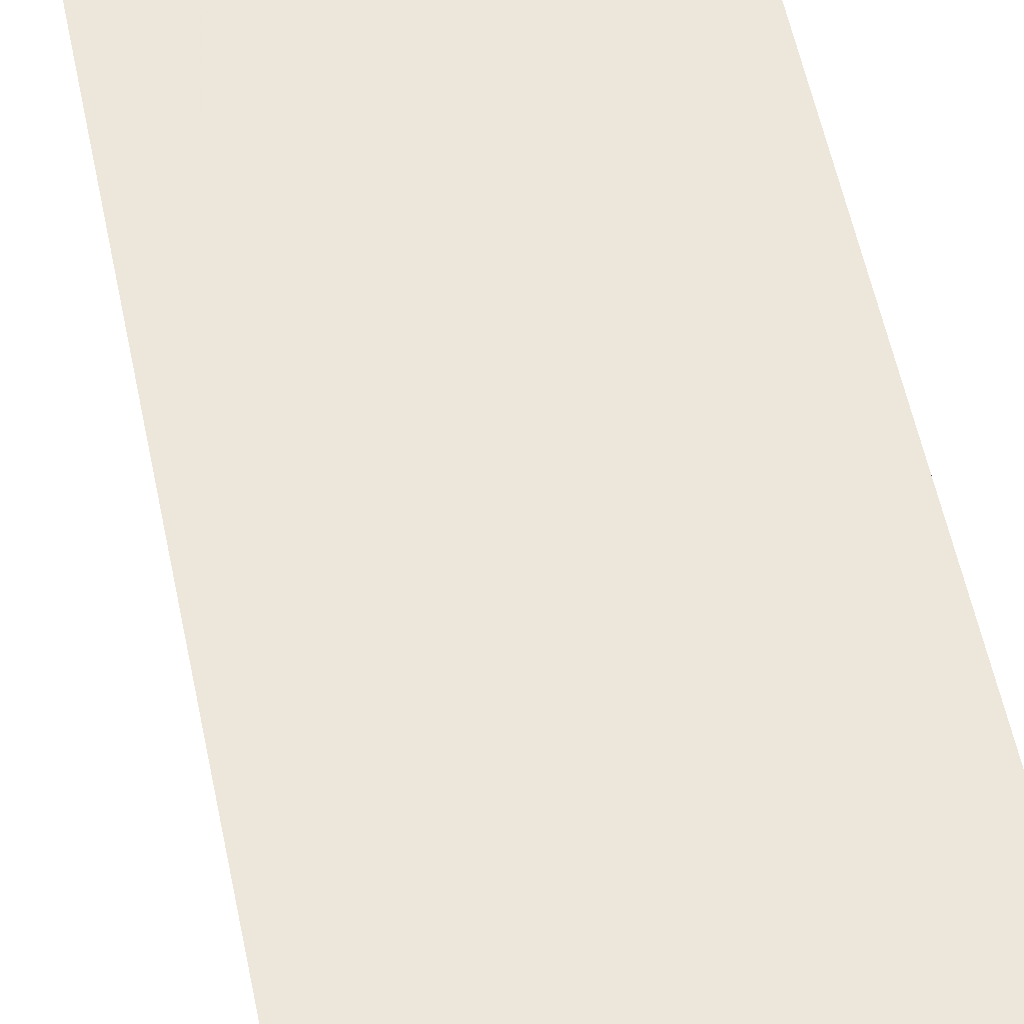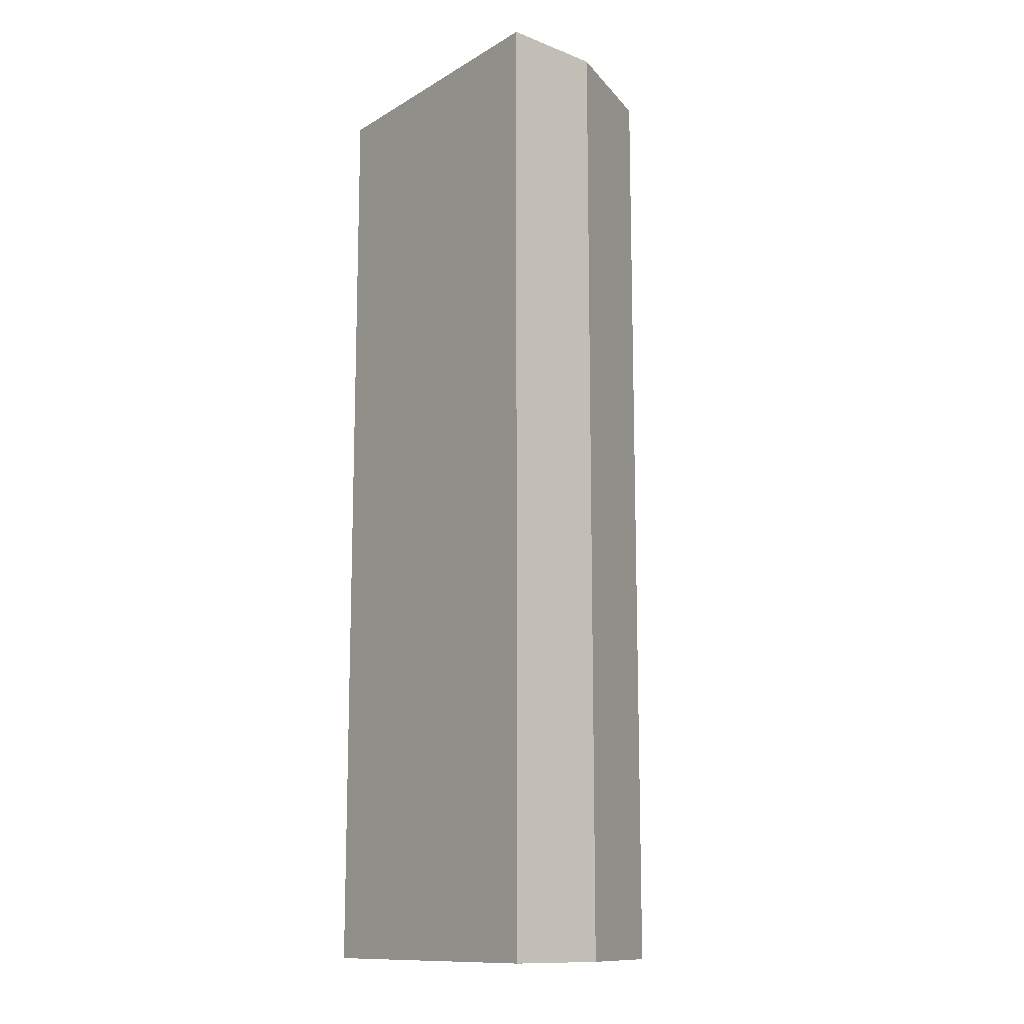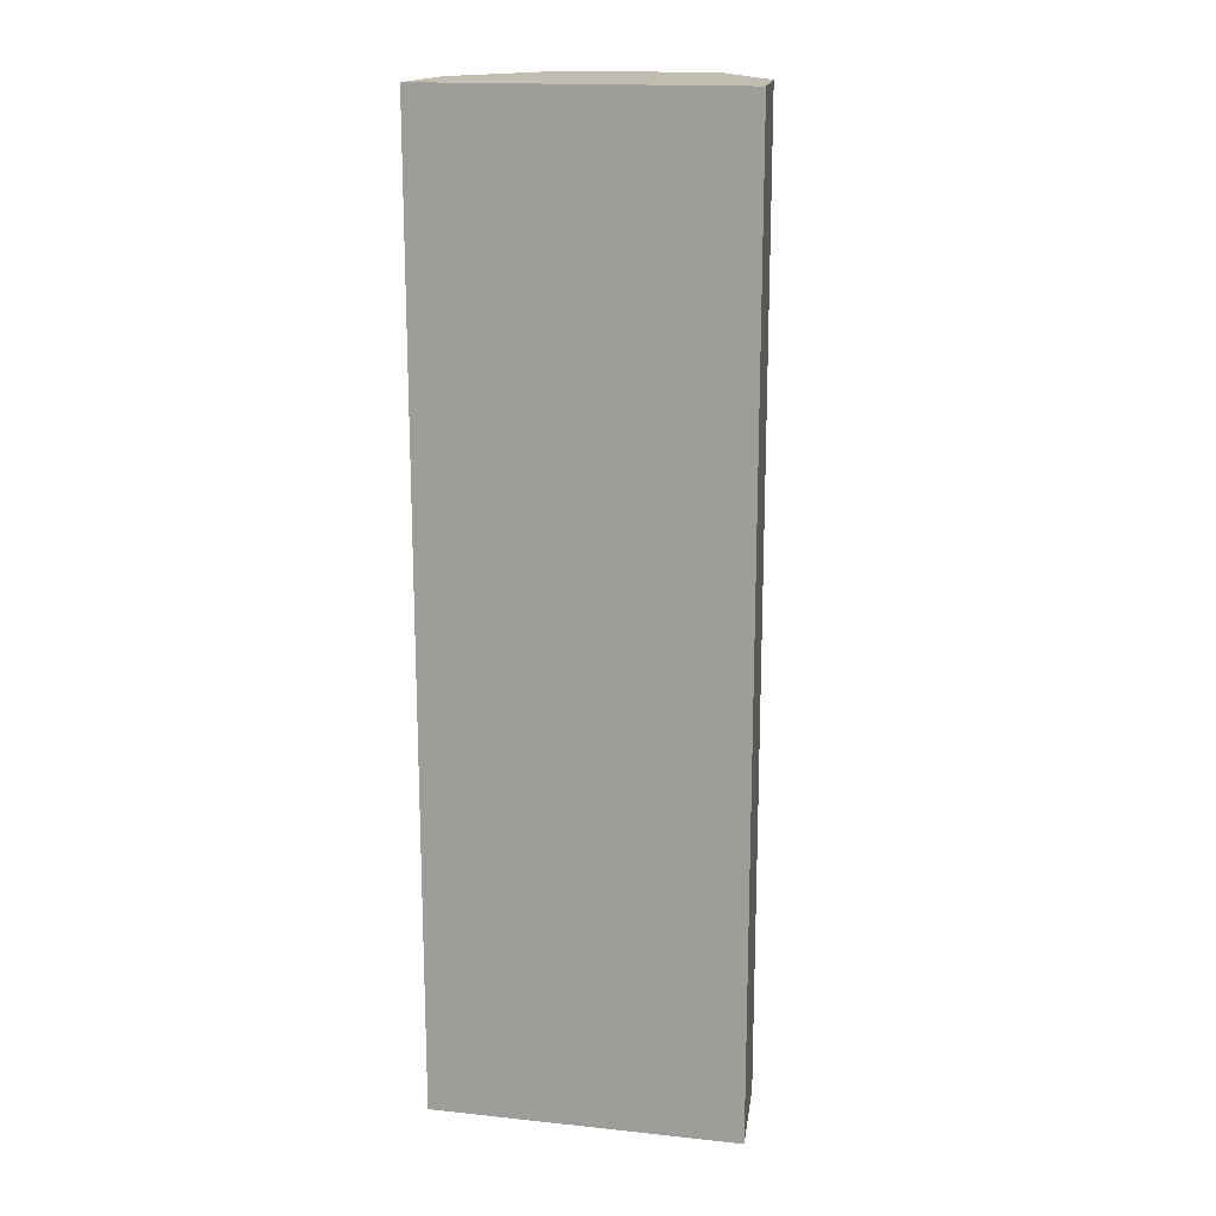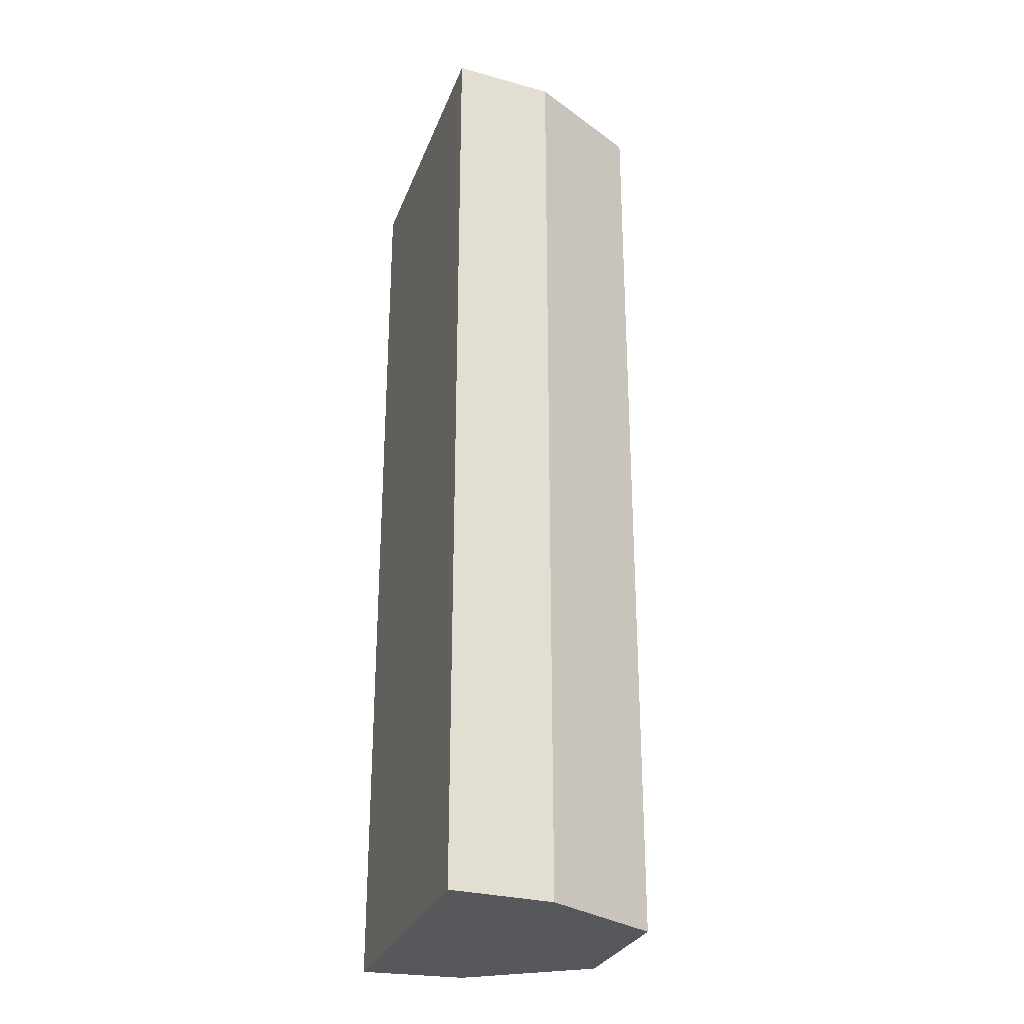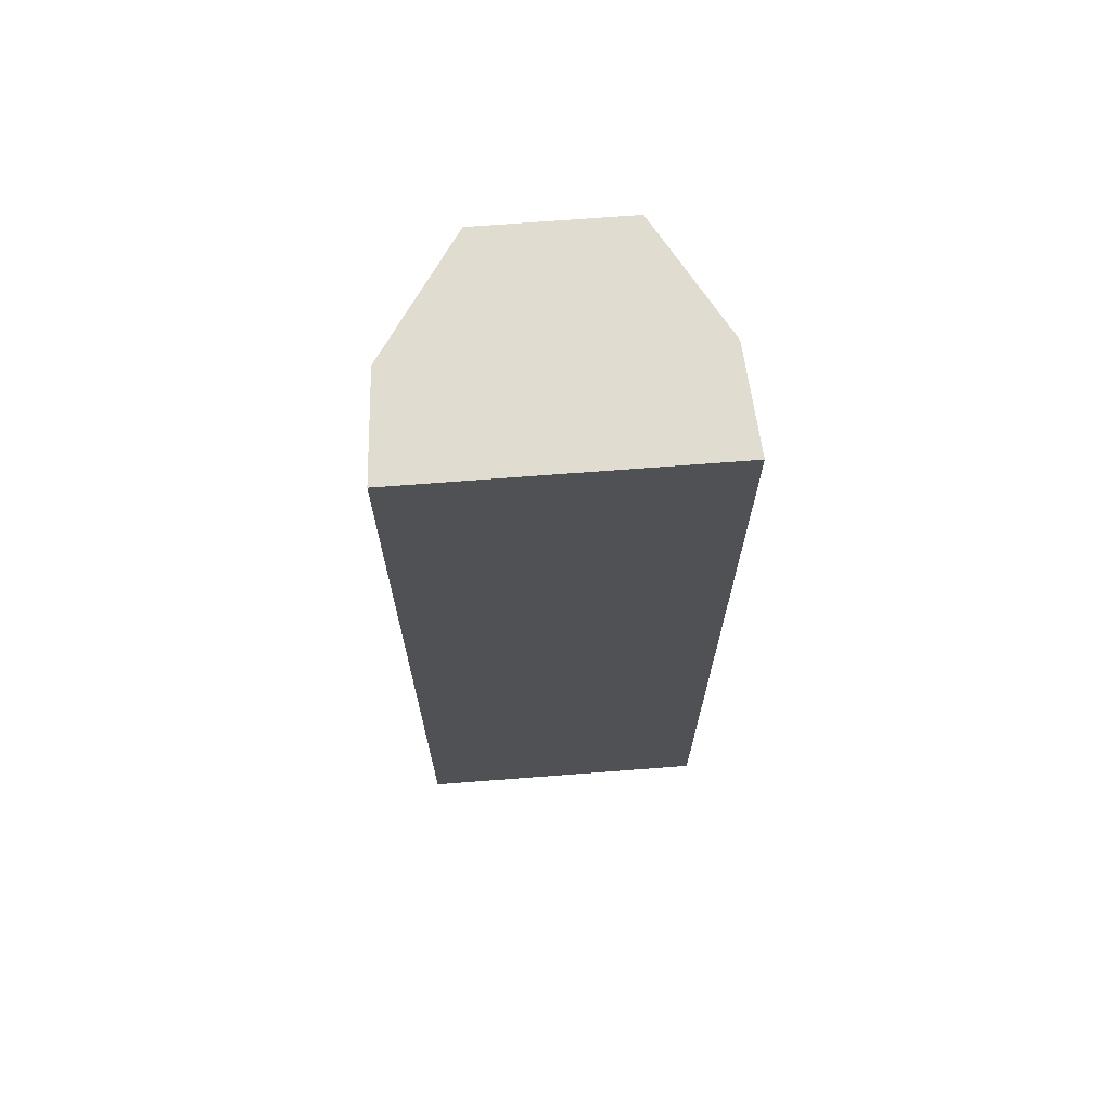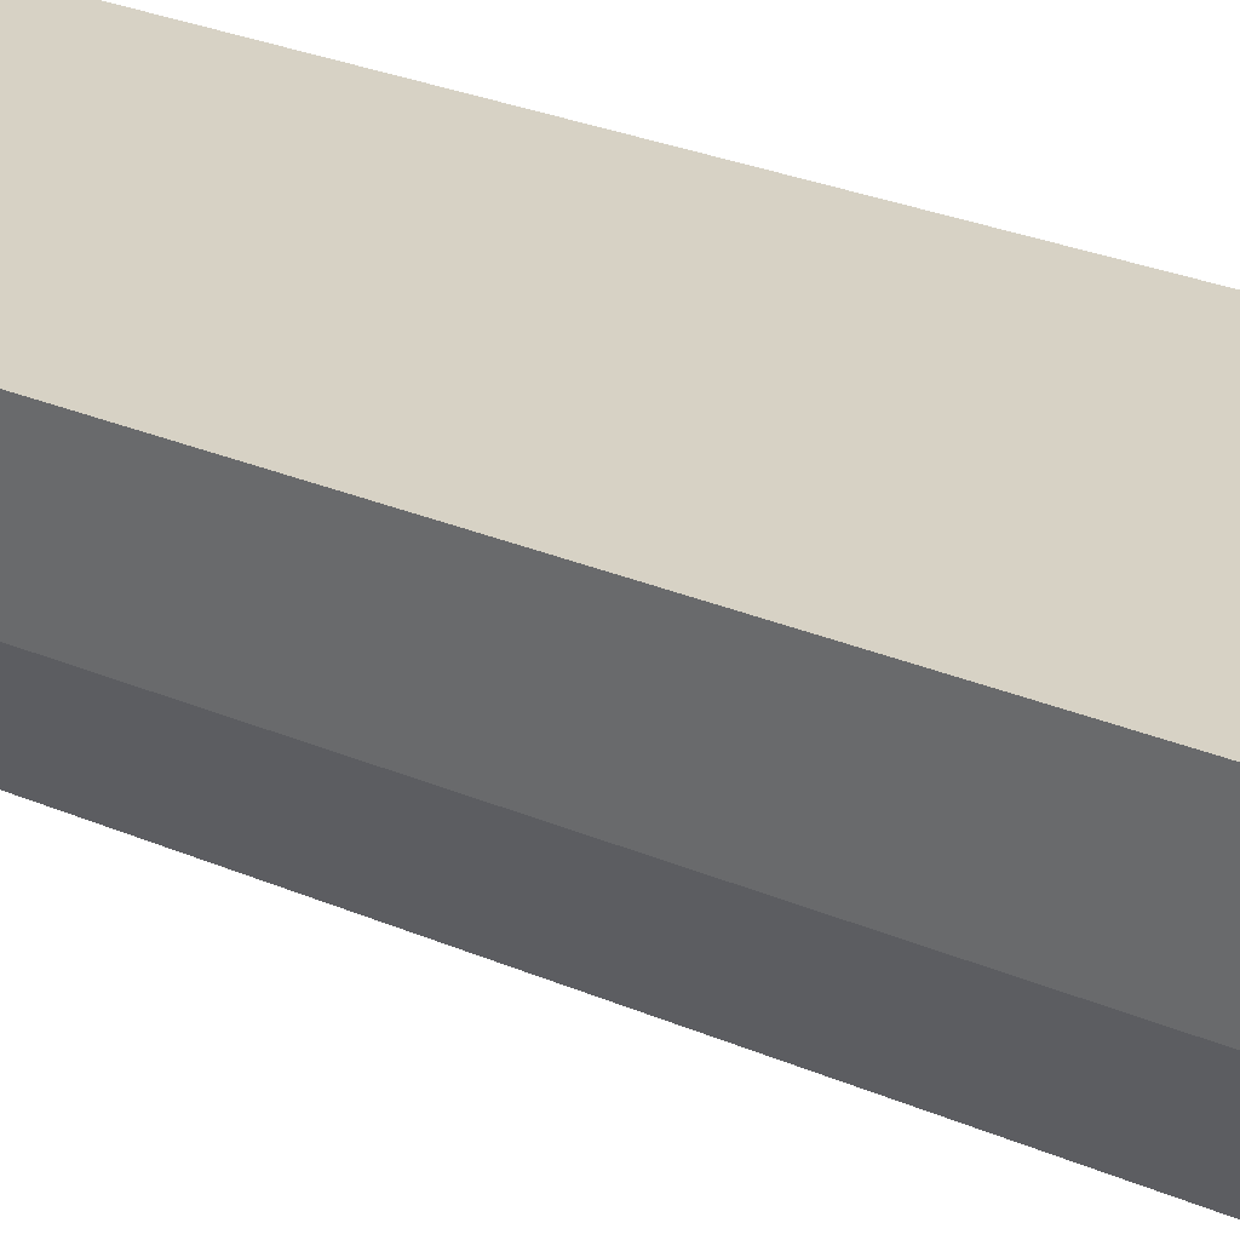
<metadata>
{"format":"obj","ext":"obj","renderer":"f3d","projection":"perspective","resolution":1024,"background":"white","views":[{"elev":54.1,"azim":168.7,"up":"+Y"},{"elev":-12.7,"azim":-127.2,"up":"+Z"},{"elev":16.7,"azim":-168.0,"up":"+Z"},{"elev":-28.4,"azim":-108.2,"up":"+Z"},{"elev":69.7,"azim":175.6,"up":"+Z"},{"elev":27.2,"azim":123.8,"up":"+Y"}]}
</metadata>
<code>
v 0 -0.1105 0.1342
v -0.0005465 -0.1178 0.1342
v 0 -0.1105 0.0662
v -0.02174 -0.1105 0.0662
v -0.02174 -0.1105 0.1342
v -0.006155 -0.1261 0.0662
v -0.000547 -0.1178 0.0662
v -0.01654 -0.1261 0.0662
v -0.0212 -0.1178 0.0662
v -0.01654 -0.1261 0.1342
v -0.006155 -0.1261 0.1342
v -0.02119 -0.1178 0.1342
f 1 2 3
f 1 3 4
f 5 2 1
f 5 1 4
f 7 6 3
f 7 3 2
f 7 2 6
f 9 5 4
f 9 6 8
f 9 4 3
f 9 3 6
f 10 8 6
f 10 2 5
f 10 9 8
f 11 10 6
f 11 6 2
f 11 2 10
f 12 10 5
f 12 5 9
f 12 9 10

</code>
